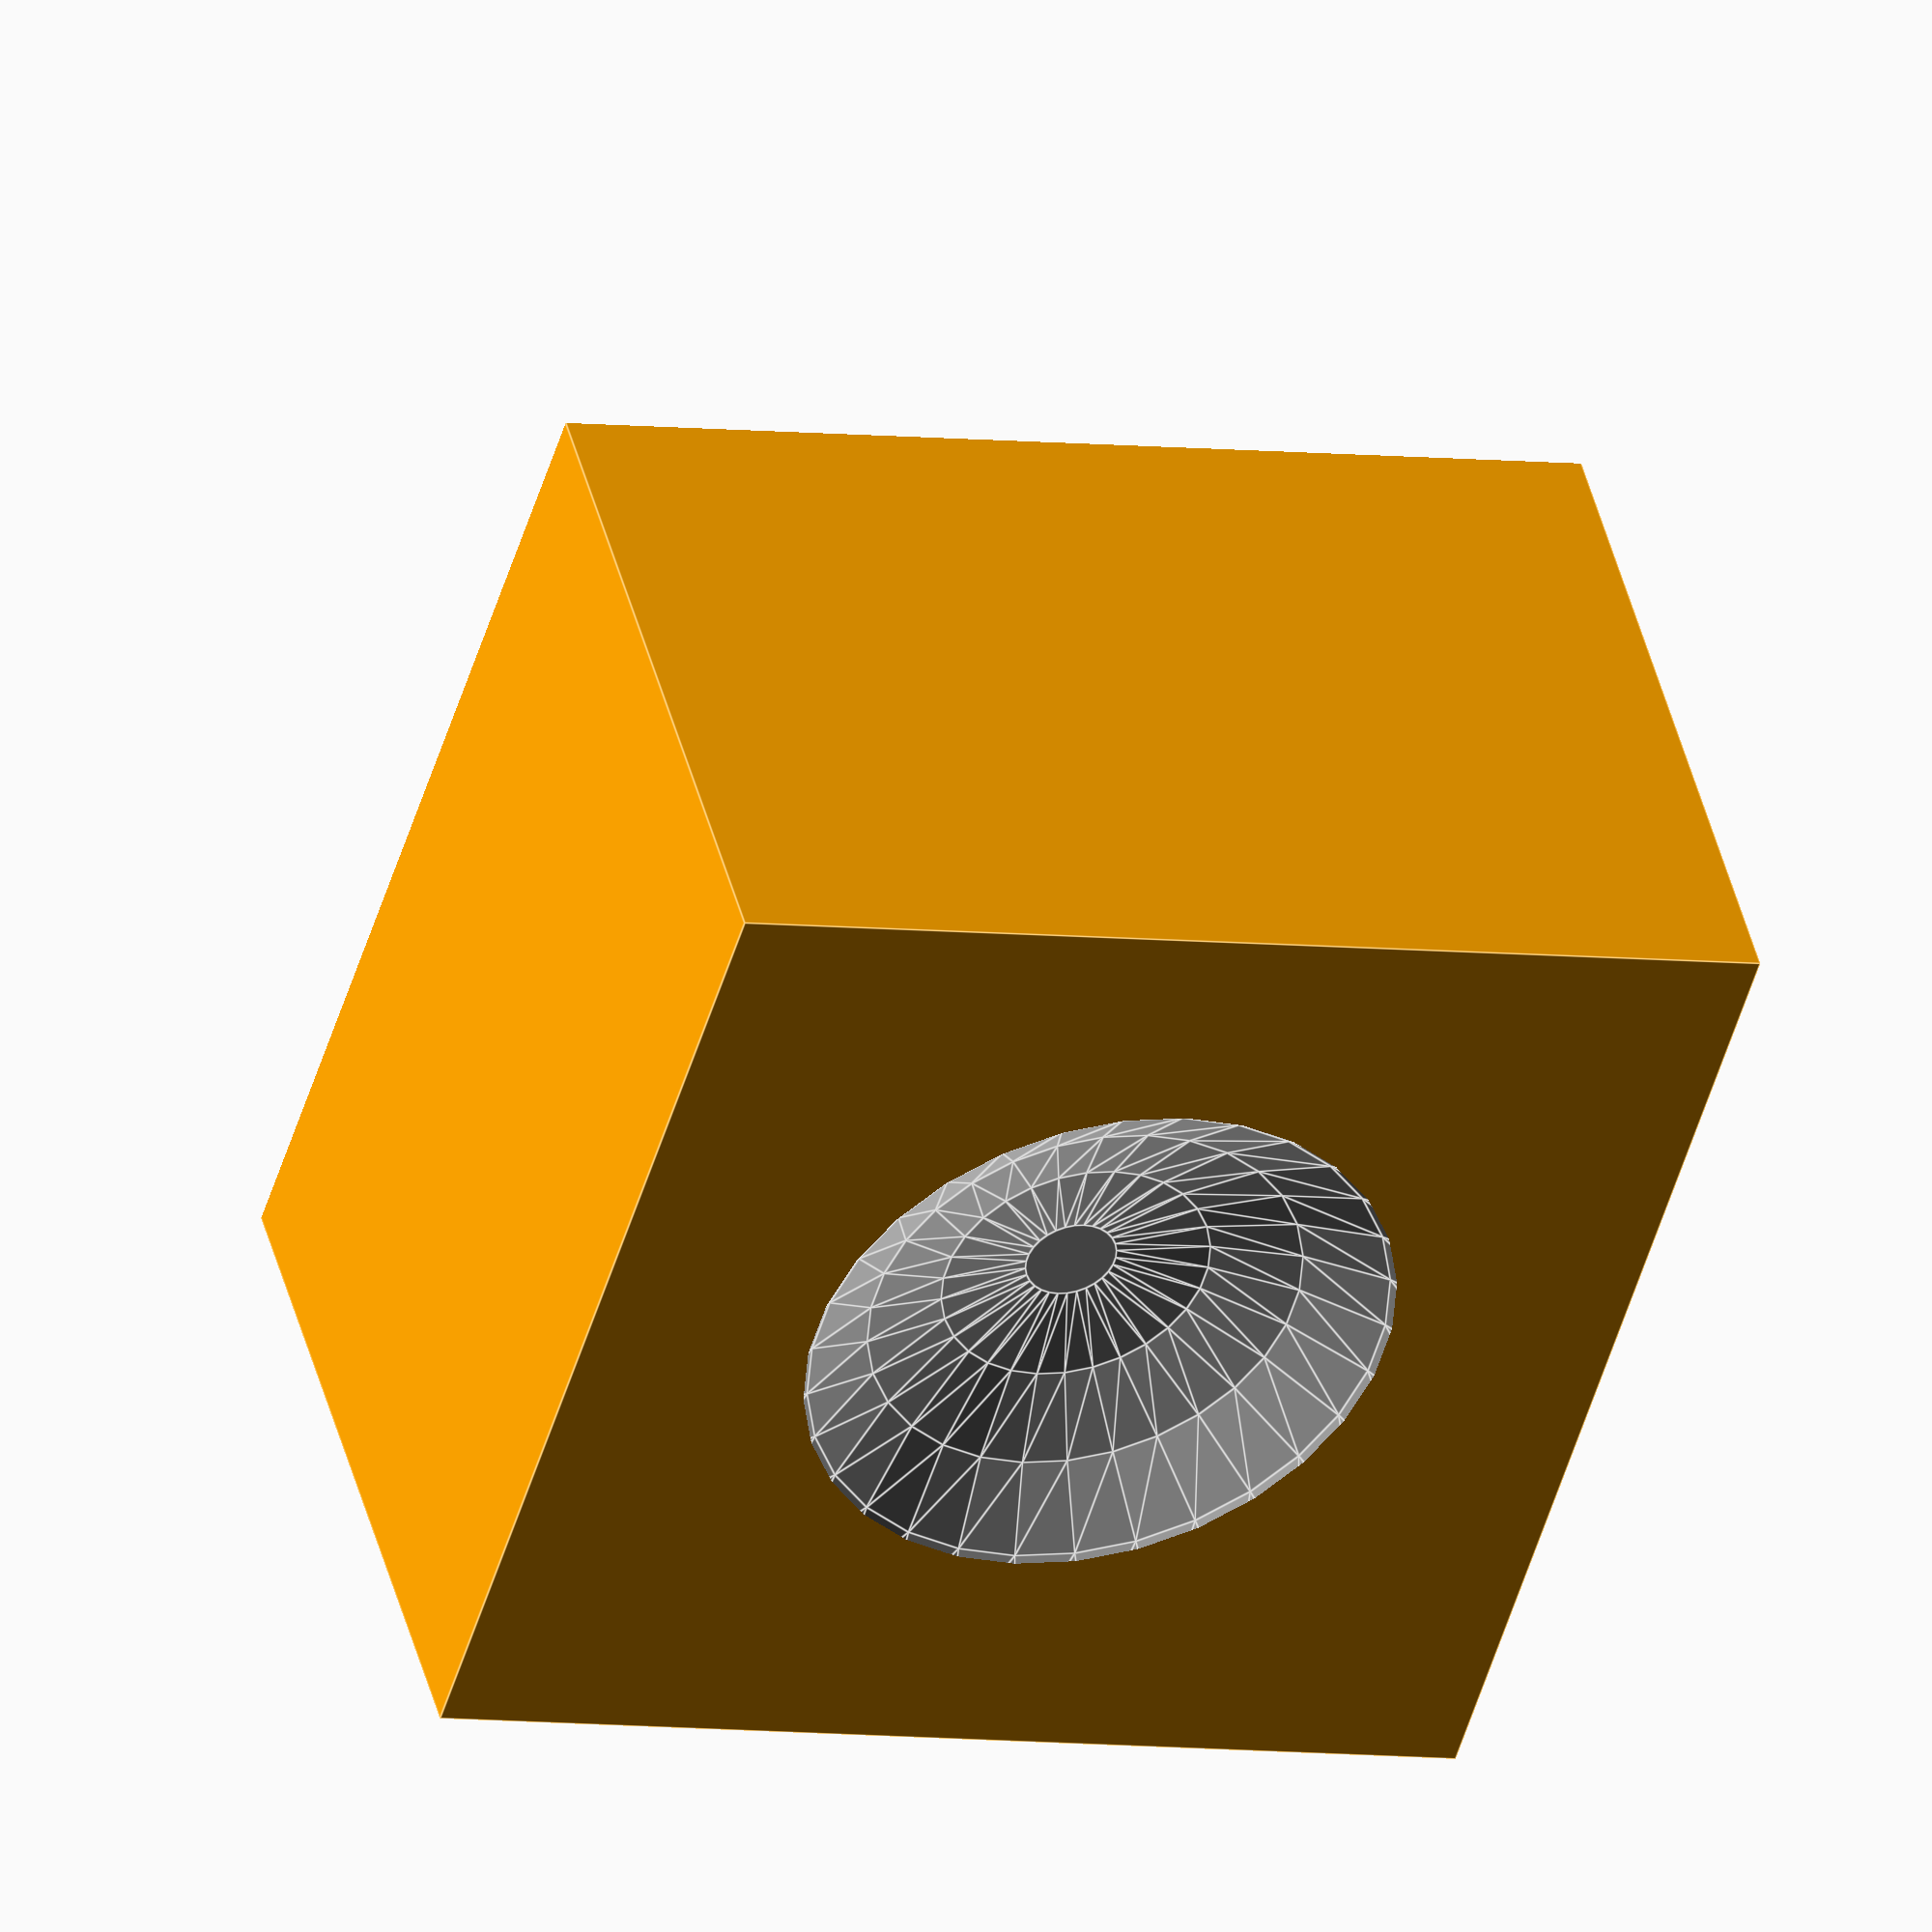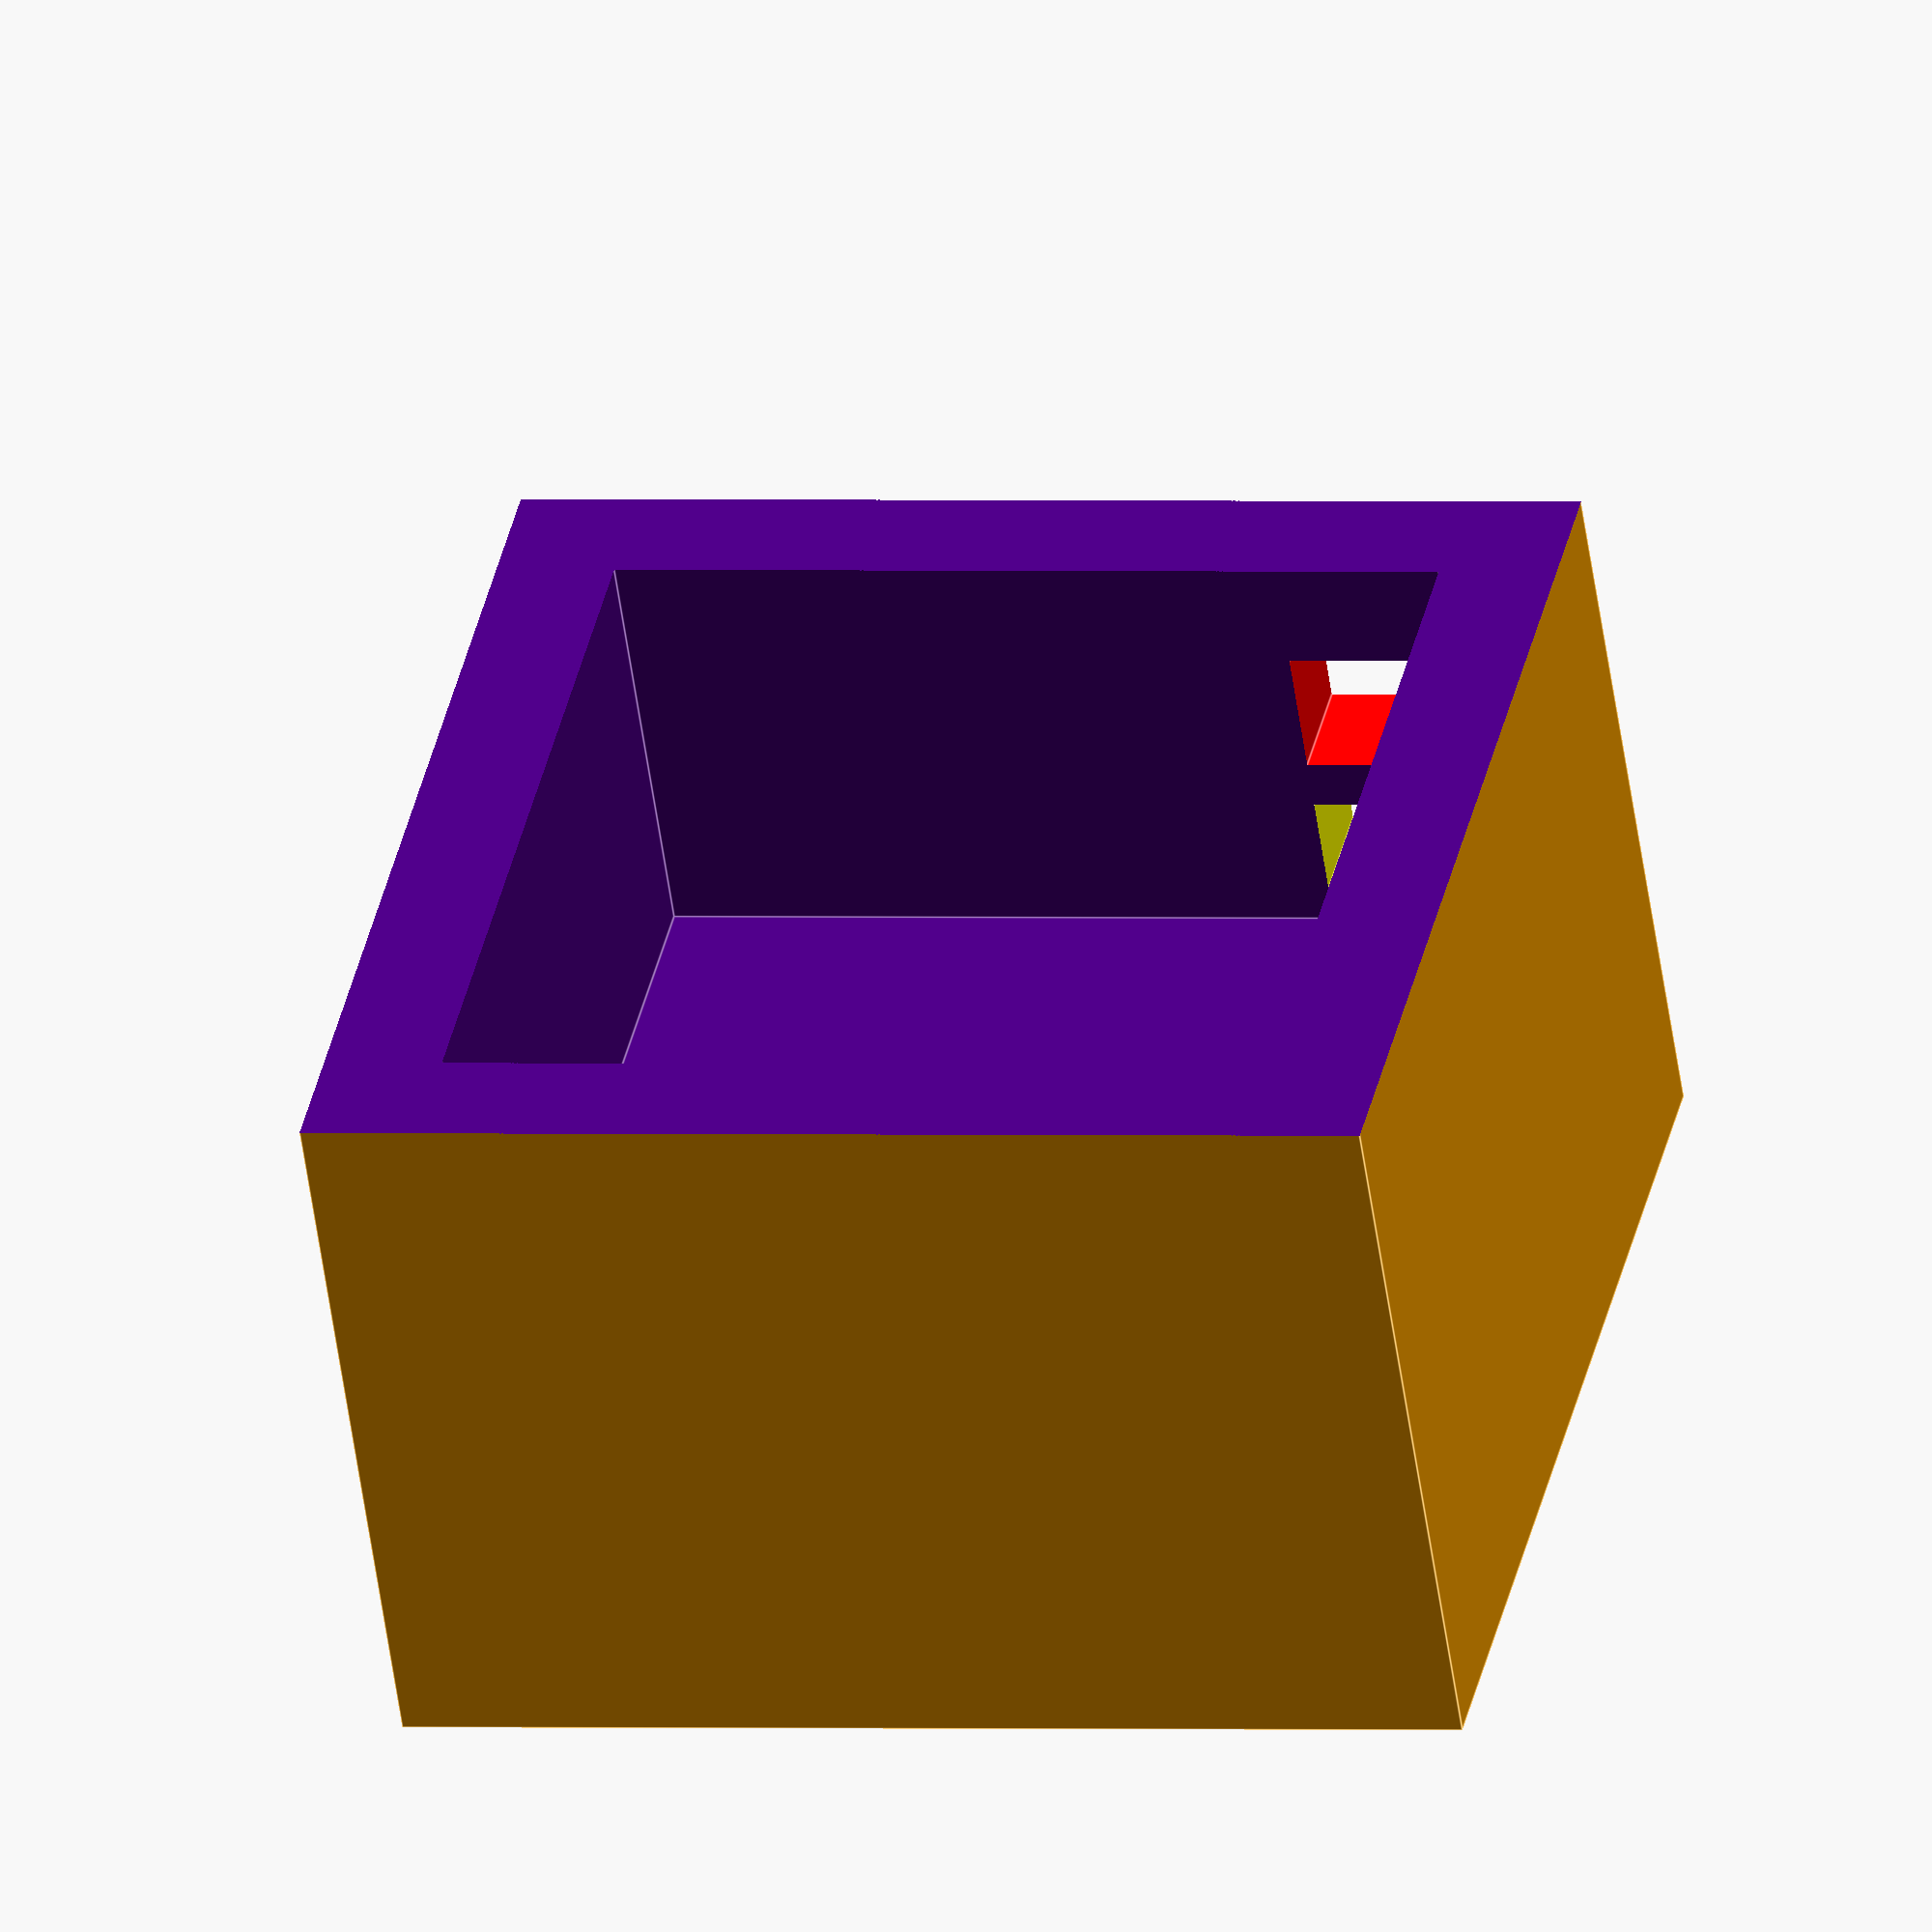
<openscad>
 

difference () {
    color ("orange") cube(size=180, center=true);    
    translate ([0,0,144]) color ("silver")sphere (r=74);
    translate ([-70,-70,-100]) color ("indigo") cube(size=140);
    translate ([-100,-100,-230]) color ("indigo") cube(size=200);
    translate ([30,42,17]) color ("yellow") cube ([100,17,17]);
    translate ([30,42,-12]) color ("red") cube ([100,21,21]);
  }

</openscad>
<views>
elev=135.0 azim=286.7 roll=194.2 proj=o view=edges
elev=55.4 azim=258.2 roll=188.1 proj=o view=edges
</views>
